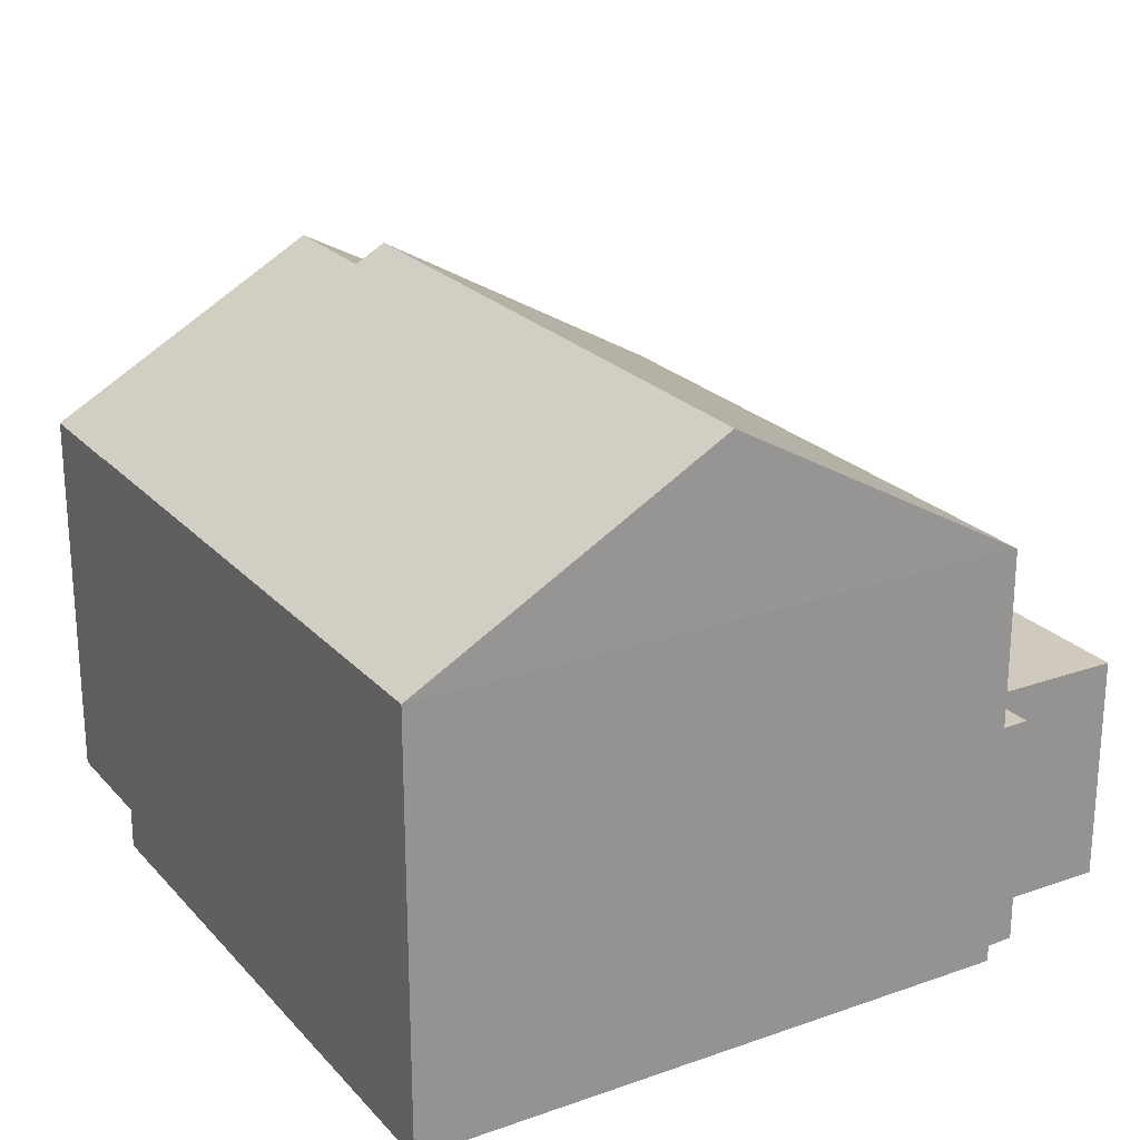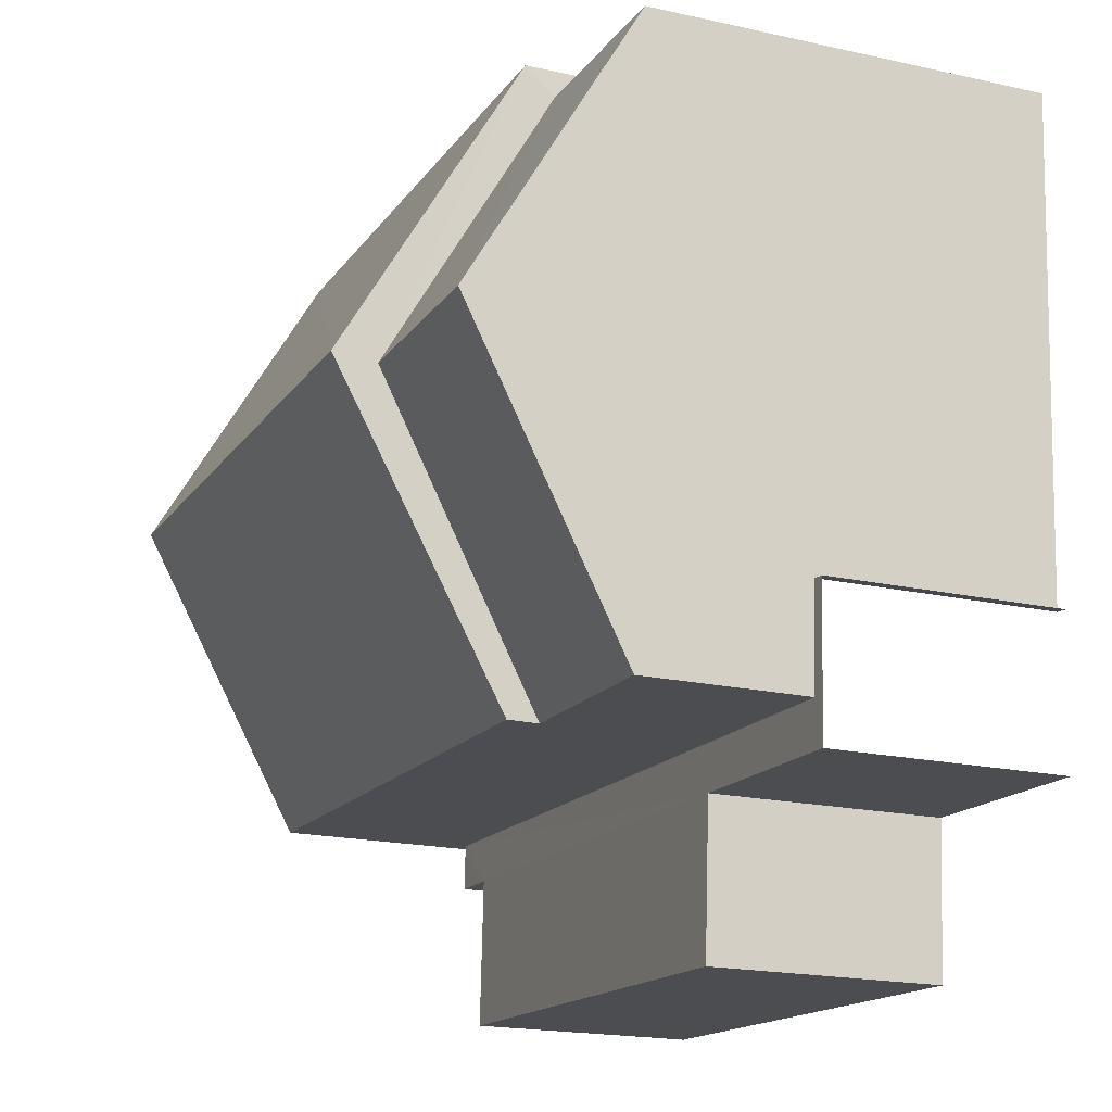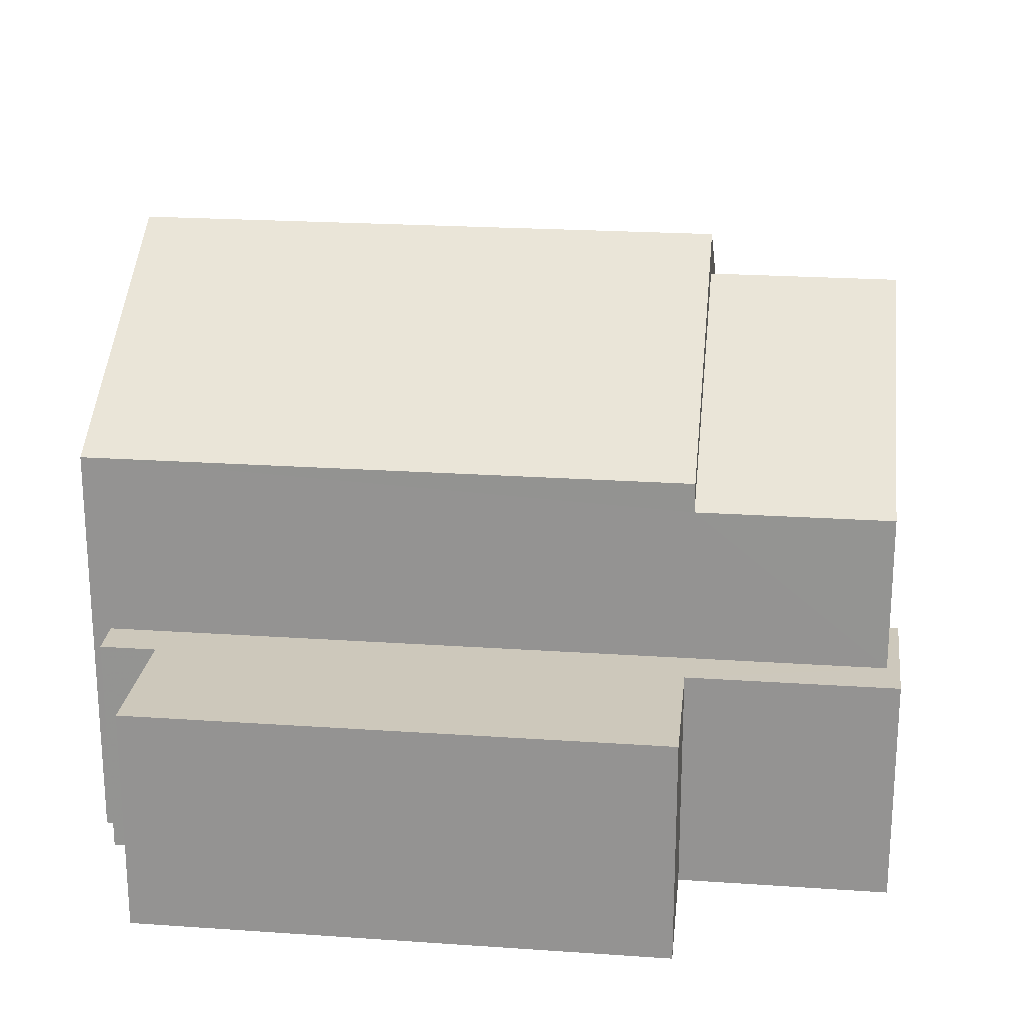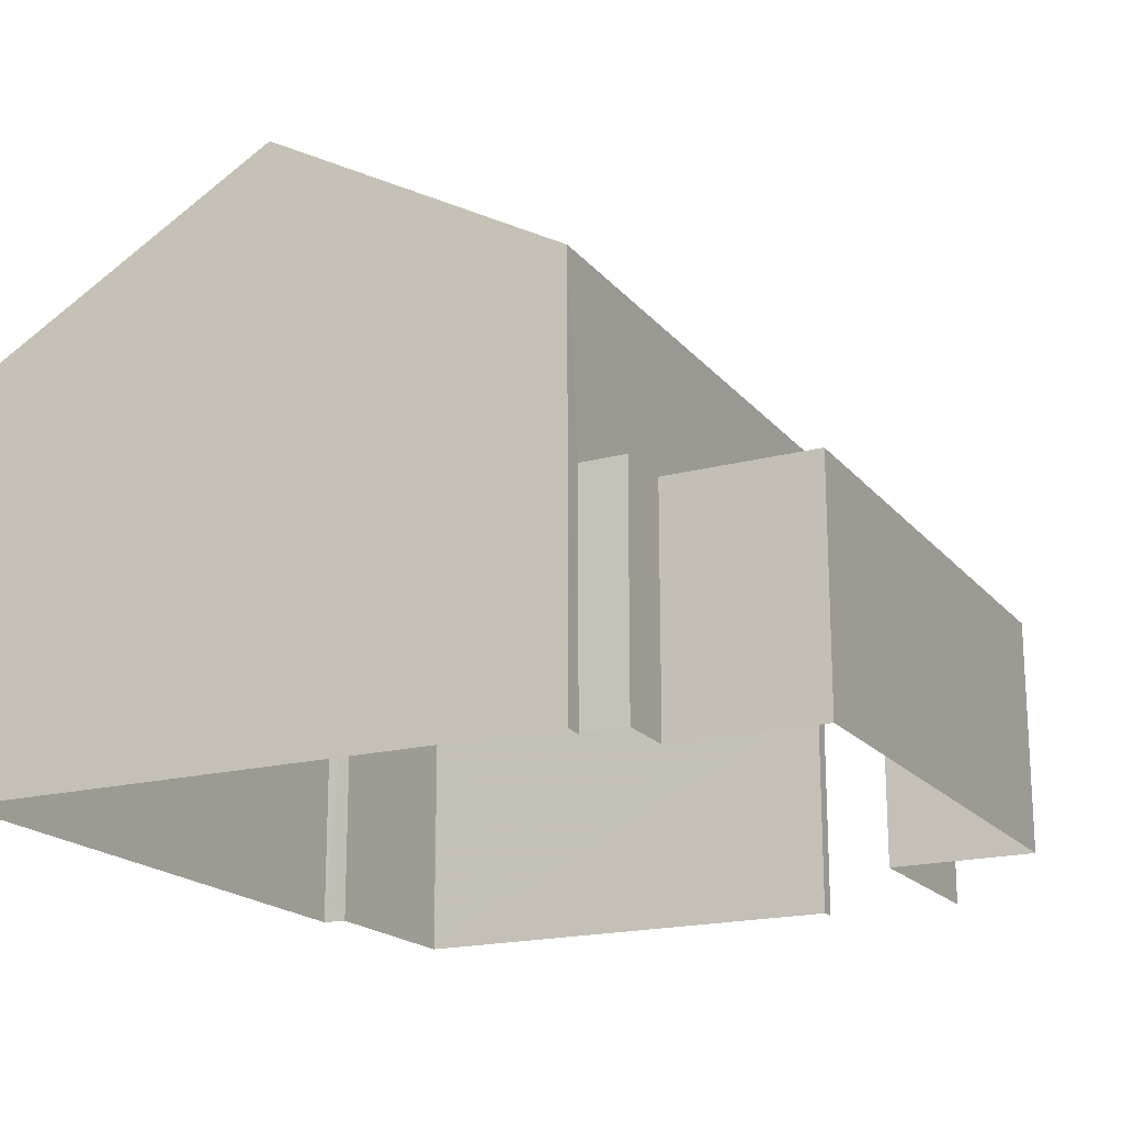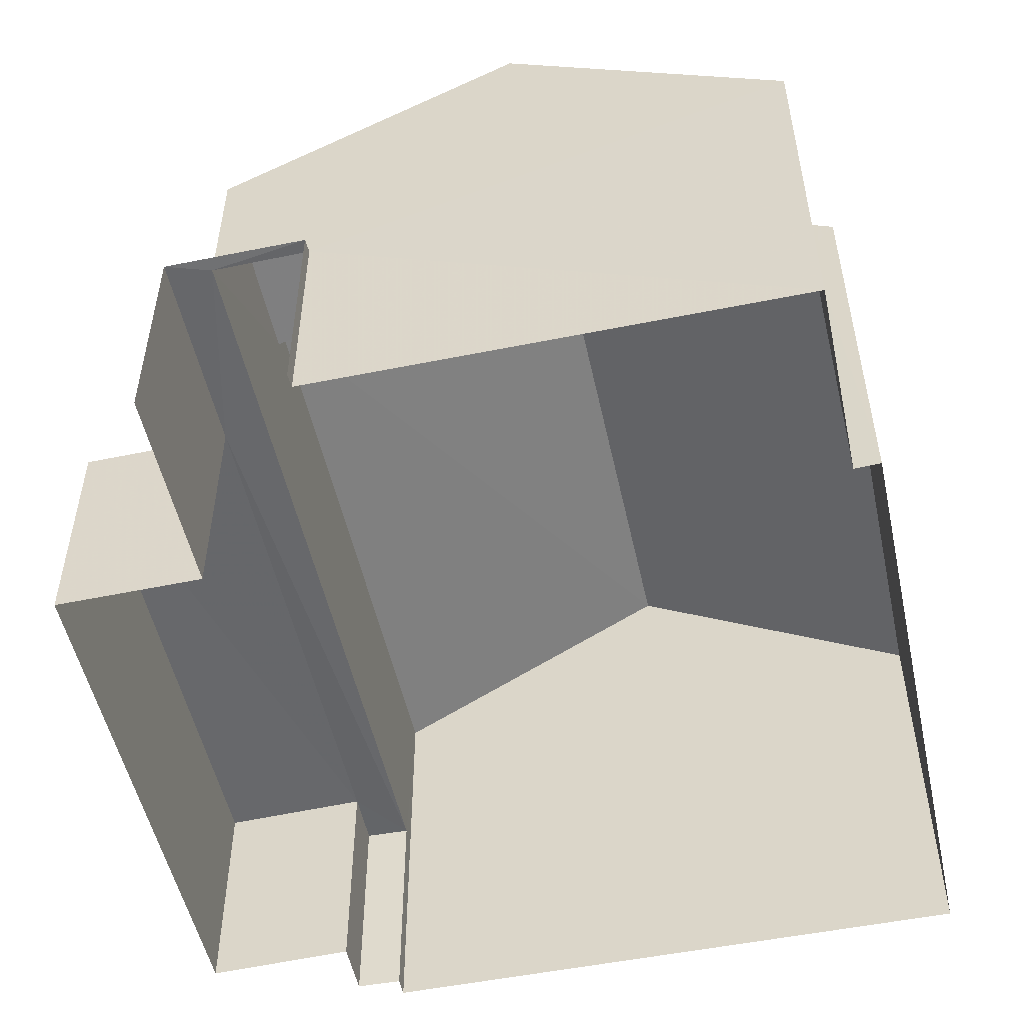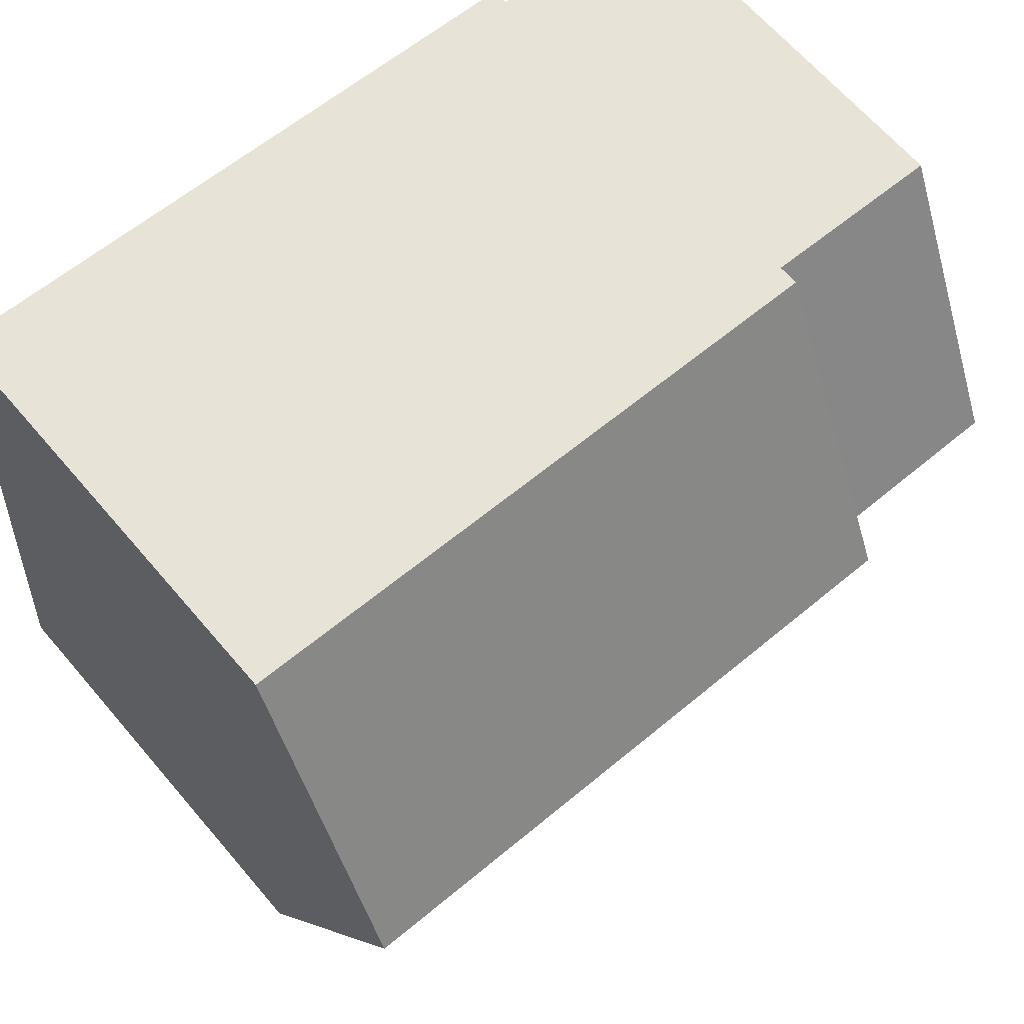
<metadata>
{"format":"obj","ext":"obj","renderer":"f3d","projection":"perspective","resolution":1024,"background":"white","views":[{"elev":23.2,"azim":-124.4,"up":"+Z"},{"elev":-19.5,"azim":67.5,"up":"+Y"},{"elev":22.0,"azim":3.2,"up":"+Z"},{"elev":-18.6,"azim":-67.0,"up":"+Z"},{"elev":-52.3,"azim":98.6,"up":"+Z"},{"elev":65.4,"azim":-40.6,"up":"+Y"}]}
</metadata>
<code>
v -3.724e+05 -1.055e+05 23.81
v -3.724e+05 -1.055e+05 23.81
v -3.724e+05 -1.055e+05 23.81
v -3.724e+05 -1.055e+05 23.81
v -3.724e+05 -1.055e+05 23.81
v -3.724e+05 -1.055e+05 23.81
v -3.724e+05 -1.055e+05 23.81
v -3.724e+05 -1.055e+05 23.81
v -3.724e+05 -1.055e+05 23.81
v -3.724e+05 -1.055e+05 23.81
v -3.724e+05 -1.055e+05 23.81
v -3.724e+05 -1.055e+05 23.81
v -3.724e+05 -1.055e+05 23.81
v -3.724e+05 -1.055e+05 23.81
v -3.724e+05 -1.055e+05 33.08
v -3.724e+05 -1.055e+05 30.41
v -3.724e+05 -1.055e+05 30.41
v -3.724e+05 -1.055e+05 33.08
v -3.724e+05 -1.055e+05 27.44
v -3.724e+05 -1.055e+05 27.44
v -3.724e+05 -1.055e+05 27.44
v -3.724e+05 -1.055e+05 27.44
v -3.724e+05 -1.055e+05 27.44
v -3.724e+05 -1.055e+05 27.44
v -3.724e+05 -1.055e+05 27.44
v -3.724e+05 -1.055e+05 27.44
v -3.724e+05 -1.055e+05 27.44
v -3.724e+05 -1.055e+05 27.44
v -3.724e+05 -1.055e+05 29.94
v -3.724e+05 -1.055e+05 32.41
v -3.724e+05 -1.055e+05 29.94
v -3.724e+05 -1.055e+05 32.41
v -3.724e+05 -1.055e+05 30.41
v -3.724e+05 -1.055e+05 30.41
v -3.724e+05 -1.055e+05 29.94
v -3.724e+05 -1.055e+05 29.94
f 1 2 3
f 4 1 5
f 6 7 3
f 8 9 5
f 10 11 12
f 13 10 12
f 7 13 3
f 12 14 8
f 3 13 1
f 8 5 1
f 13 12 1
f 12 8 1
f 25 7 6
f 27 25 6
f 15 16 17
f 18 15 17
f 19 20 21
f 22 23 19
f 24 25 26
f 19 21 24
f 26 25 27
f 26 27 28
f 22 24 26
f 22 19 24
f 29 30 31
f 29 32 30
f 18 33 34
f 15 18 34
f 32 35 30
f 32 36 35
f 23 14 12
f 19 23 12
f 21 11 10
f 21 20 11
f 1 4 29
f 34 36 32
f 32 29 16
f 15 34 32
f 29 4 16
f 15 32 16
f 28 27 6
f 3 28 6
f 3 2 28
f 35 26 28
f 30 35 28
f 28 2 31
f 30 28 31
f 8 22 9
f 9 22 33
f 34 33 36
f 36 26 35
f 36 22 26
f 33 22 36
f 20 12 11
f 20 19 12
f 8 14 23
f 22 8 23
f 29 31 2
f 1 29 2
f 5 9 17
f 17 33 18
f 17 9 33
f 25 13 7
f 25 24 13
f 17 4 5
f 17 16 4
f 21 10 13
f 24 21 13

</code>
